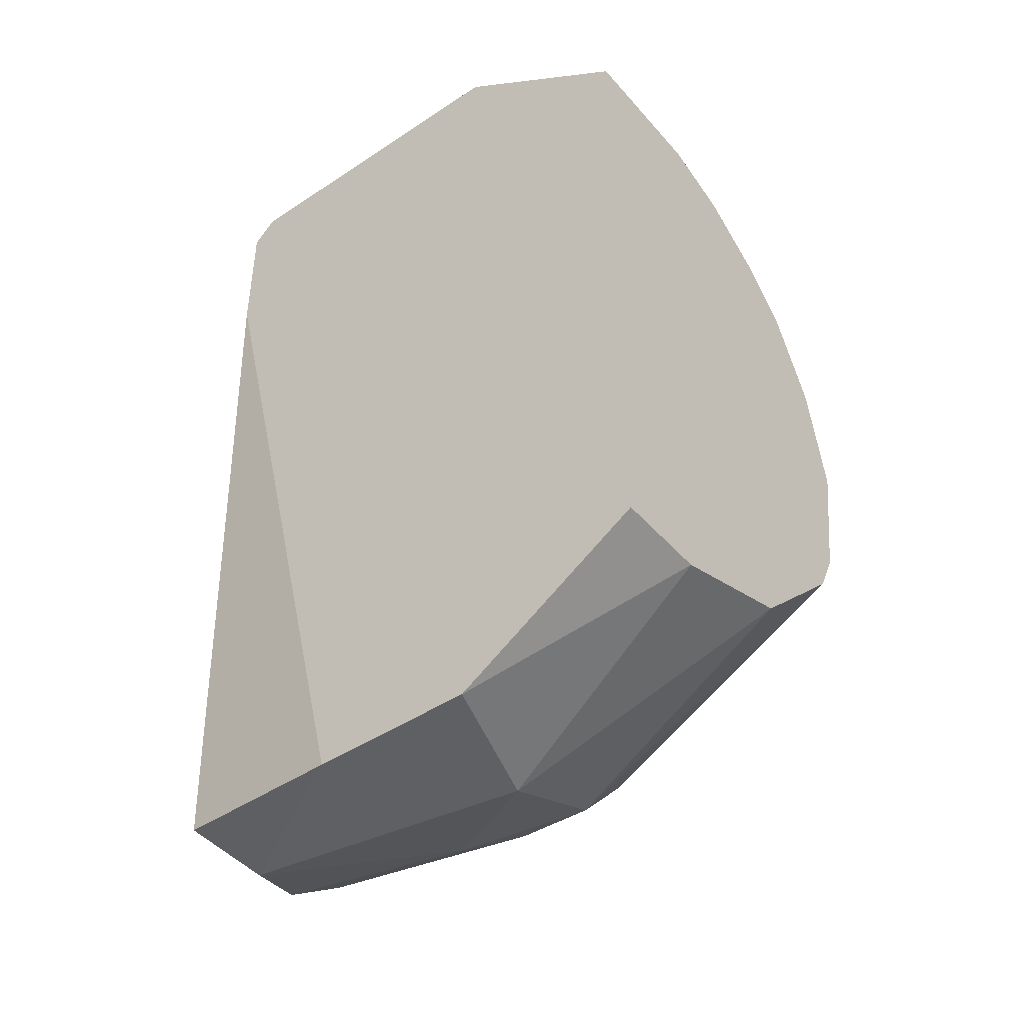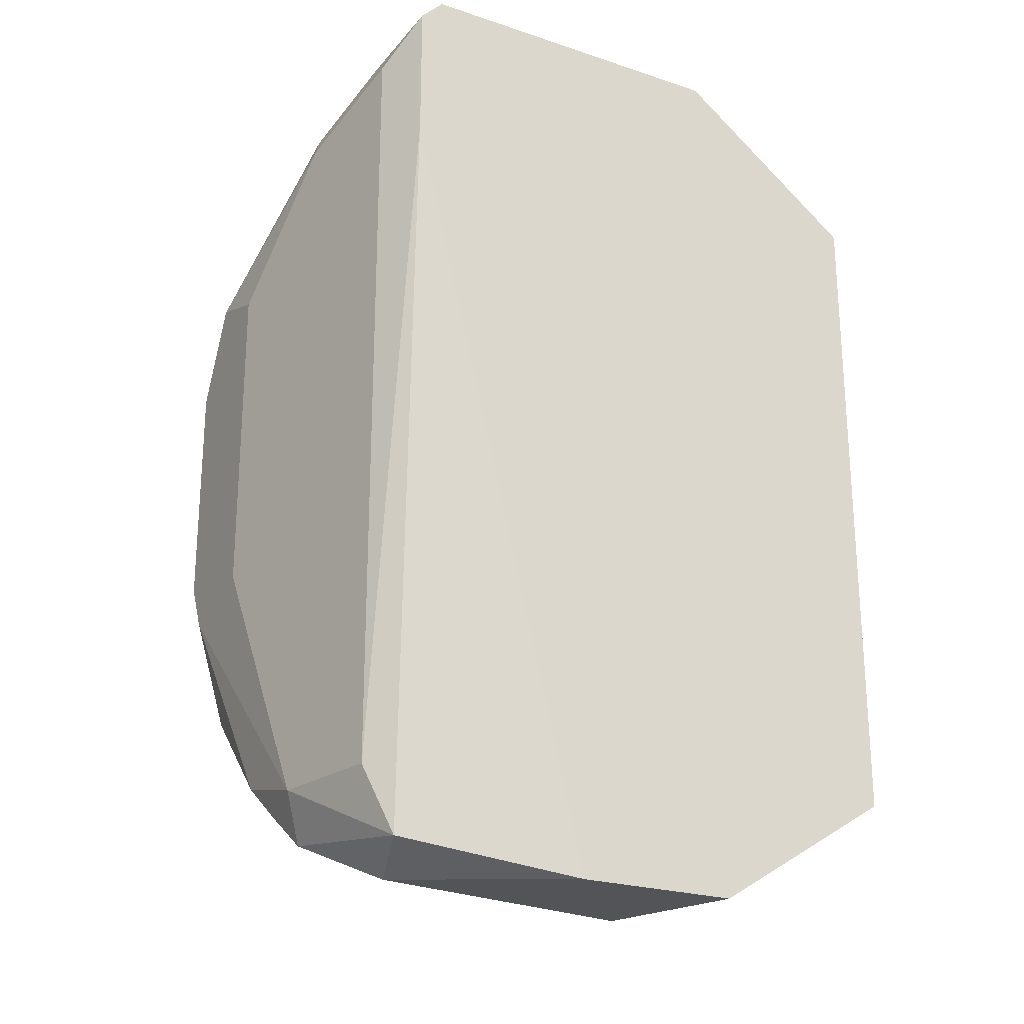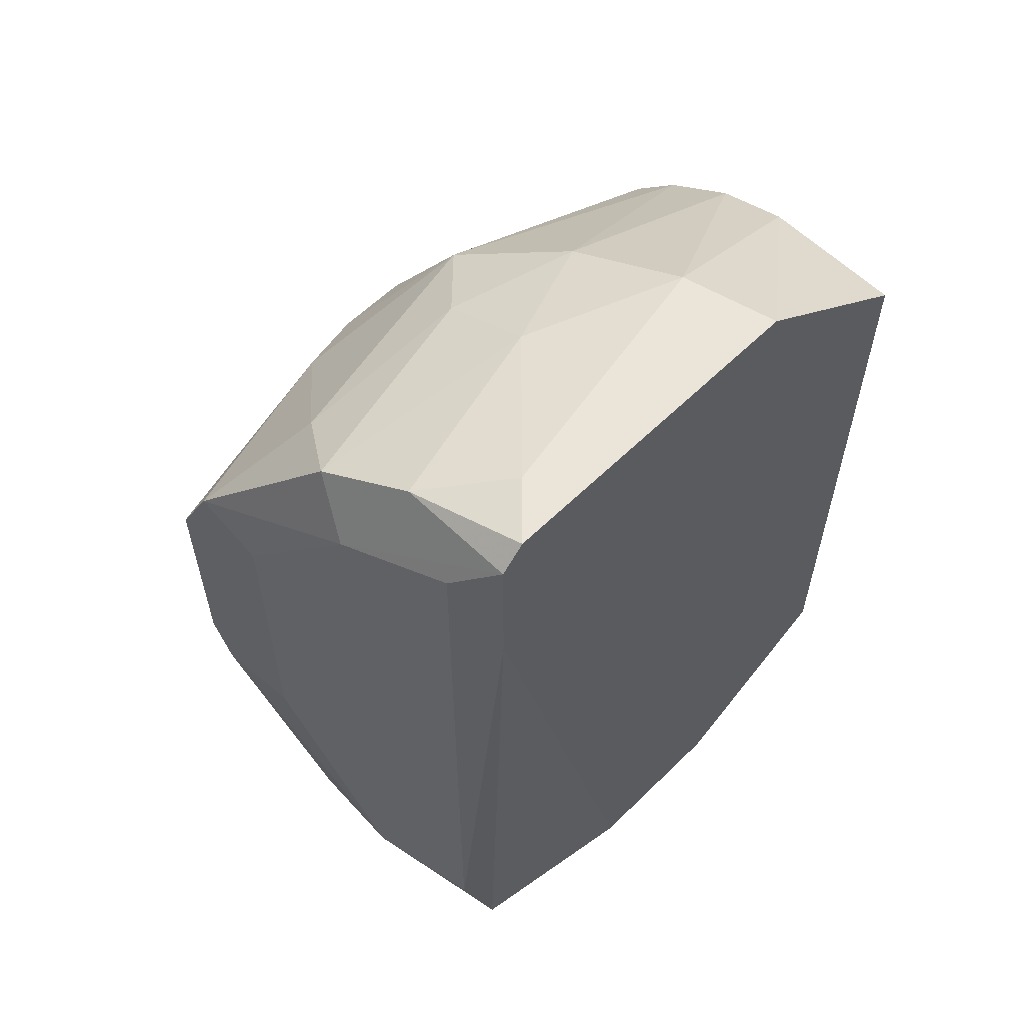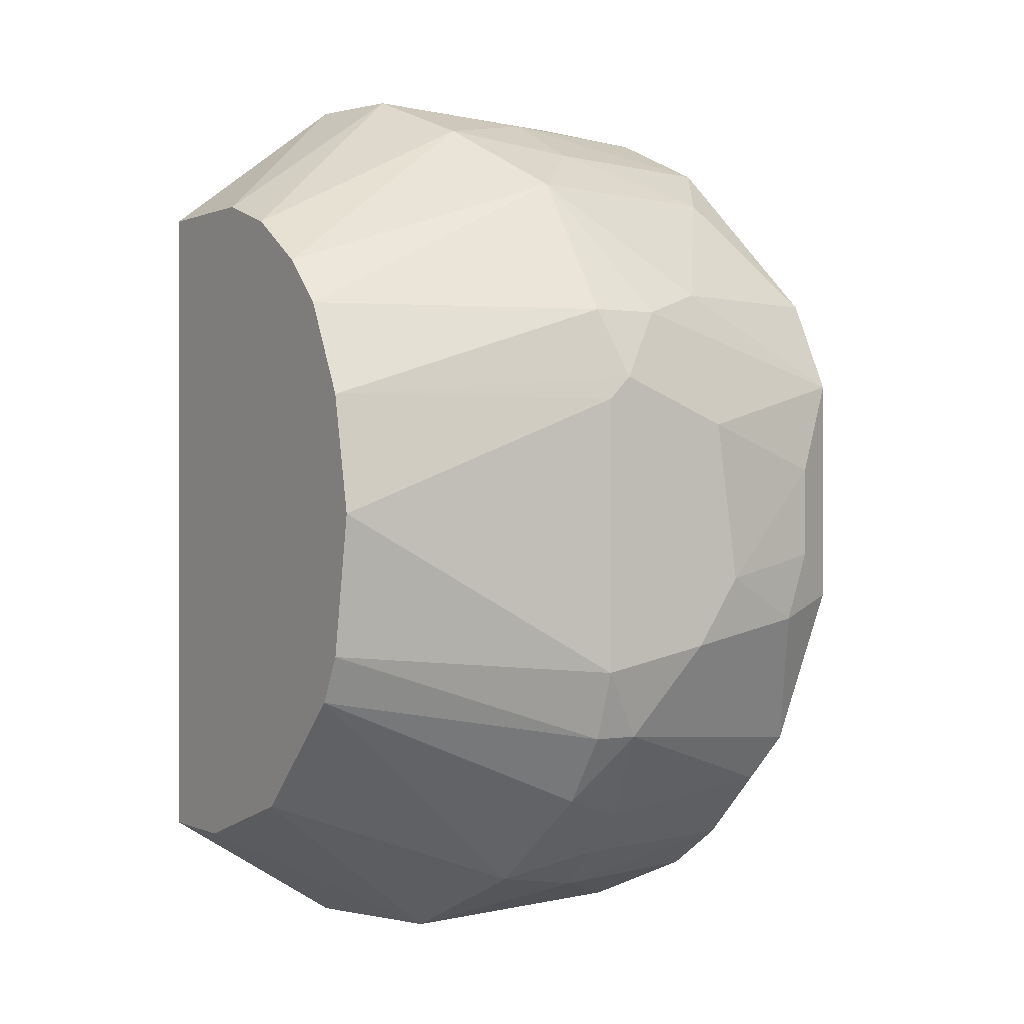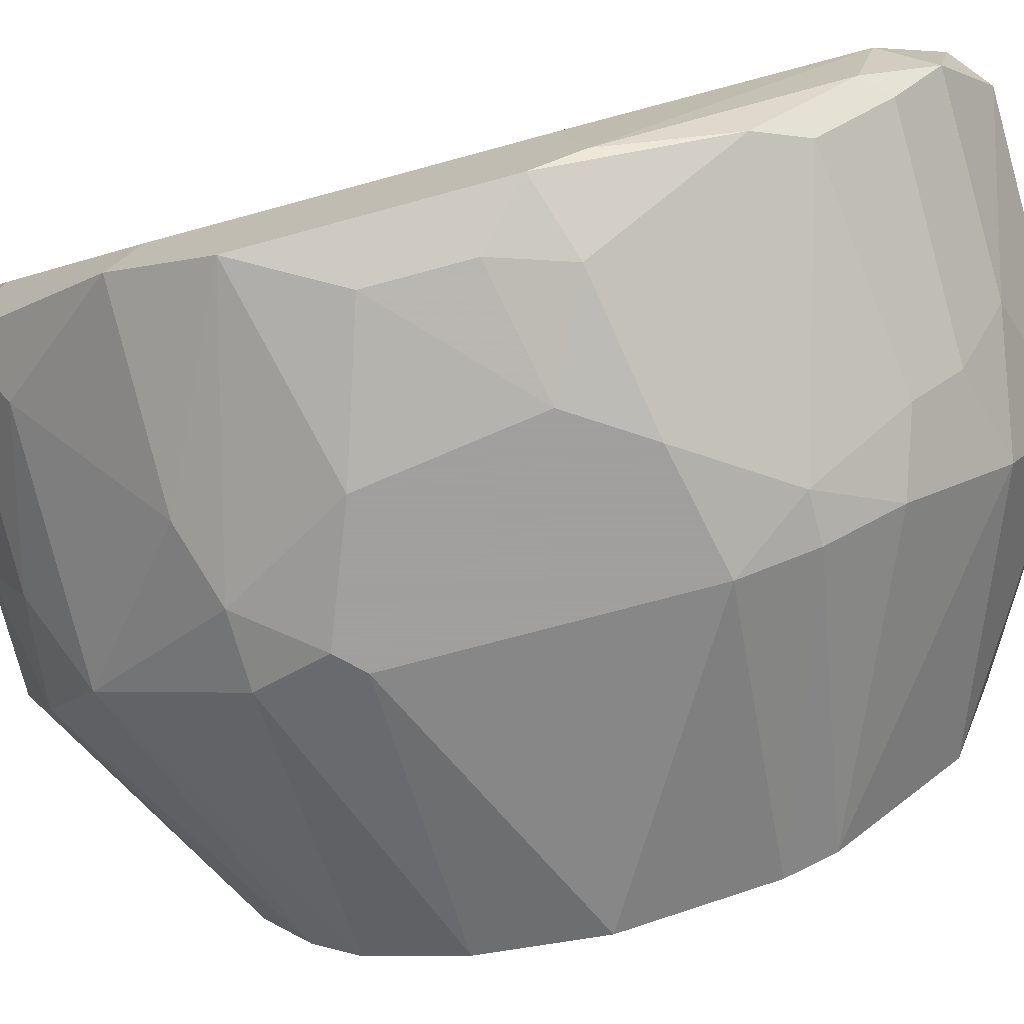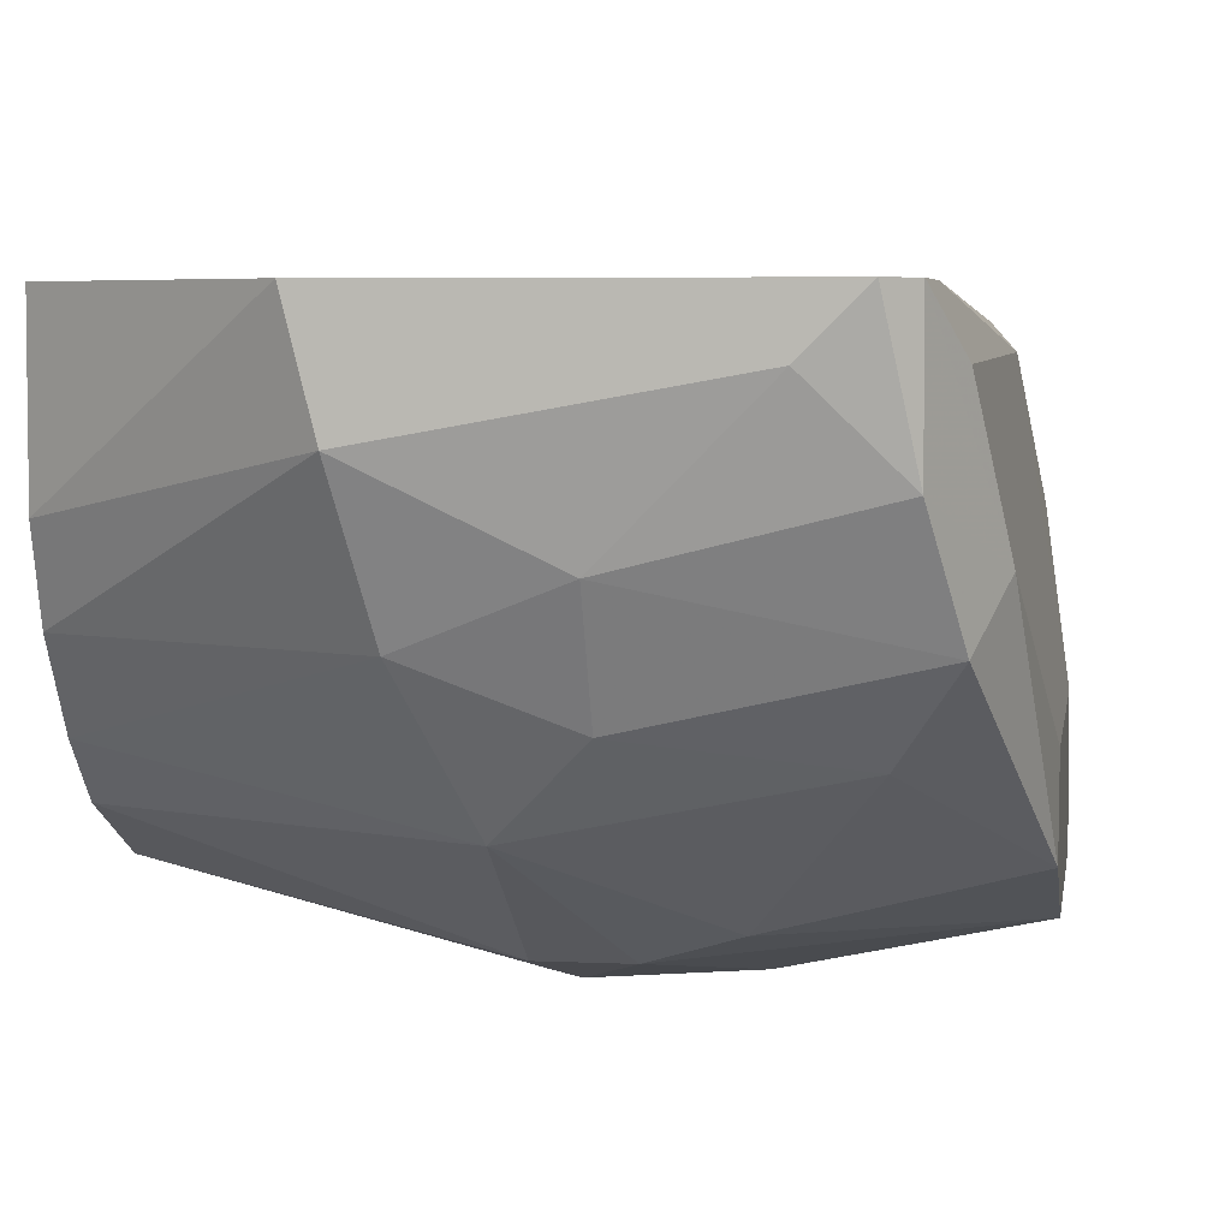
<metadata>
{"format":"obj","ext":"obj","renderer":"f3d","projection":"perspective","resolution":1024,"background":"white","views":[{"elev":-44.6,"azim":37.8,"up":"+Y"},{"elev":-23.5,"azim":-29.2,"up":"+Y"},{"elev":59.6,"azim":-45.1,"up":"+Y"},{"elev":0.3,"azim":147.1,"up":"+Y"},{"elev":-71.5,"azim":-74.7,"up":"+Z"},{"elev":4.9,"azim":-171.5,"up":"+Z"}]}
</metadata>
<code>
v -0.03445 -0.004001 -0.007529
v -0.03798 0.01435 0.005882
v -0.03798 0.01082 -0.002588
v -0.03798 -0.01388 0.003057
v -0.02952 -0.01388 0.001644
v -0.02952 0.01294 -0.000473
v -0.0401 -0.01035 -0.001882
v -0.0401 0.01082 0.000939
v -0.0401 -0.00753 -0.004706
v -0.0401 -0.01106 0.000939
v -0.03516 0.003052 -0.007529
v -0.03516 0.007288 -0.006115
v -0.03869 -0.003297 -0.006823
v -0.03869 0.01364 0.005882
v -0.03869 0.01364 0.00235
v -0.03869 -0.01318 0.005175
v -0.03869 0.009405 0.005882
v -0.03234 -0.006826 -0.006823
v -0.03022 -0.01176 -0.002588
v -0.03587 -0.001884 -0.007529
v -0.0394 -0.01247 0.000233
v -0.0394 0.01223 -0.000473
v -0.0394 0.01223 0.004468
v -0.0394 -0.001177 -0.006823
v -0.0394 0.001639 -0.006823
v -0.0394 -0.008943 -0.003999
v -0.0394 -0.01106 0.004468
v -0.0394 -0.01106 -0.001882
v -0.02246 0.000233 -0.006115
v -0.02246 -0.01035 0.003057
v -0.02246 -0.01035 0.005882
v -0.02246 -0.004001 -0.005411
v -0.02246 -0.005414 -0.004706
v -0.02246 0.007993 -0.002588
v -0.02246 0.003759 -0.005411
v -0.02246 0.01011 0.001644
v -0.02246 0.01011 0.005882
v -0.02246 -0.008943 -0.001176
v -0.02246 0.006581 -0.003999
v -0.02246 0.009405 -0.000473
v -0.03304 0.01223 -0.001882
v -0.03304 -0.01388 0.005882
v -0.03304 -0.009647 -0.004706
v -0.03304 0.006581 -0.006823
v -0.03304 0.01364 0.000939
v -0.03304 -0.01106 -0.003293
v -0.03164 0.004464 -0.007529
v -0.03093 0.003759 -0.007529
v -0.03093 0.01082 -0.003999
v -0.03093 -0.006826 -0.006823
v -0.03093 -0.008943 -0.005411
v -0.03093 0.006581 -0.006823
v -0.03093 -0.004706 -0.007529
v -0.04081 -0.004001 -0.005411
v -0.04081 -0.003297 -0.002588
v -0.04081 -0.002589 -0.006115
v -0.04081 0.006581 -0.002588
v -0.04081 0.004464 -0.006115
v -0.04081 0.007288 -0.004706
v -0.03657 0.01435 0.004468
v -0.02811 0.01435 0.005882
v -0.02811 -0.01388 0.005882
v -0.03375 -0.01247 -0.001176
v -0.02881 0.01435 0.003057
f 11 20 25
f 14 62 37
f 29 36 37
f 29 37 38
f 37 62 31
f 38 37 31
f 36 29 39
f 37 36 61
f 14 37 61
f 29 38 33
f 38 19 33
f 19 38 5
f 62 4 5
f 62 14 42
f 4 62 42
f 16 4 42
f 54 59 58
f 59 12 58
f 59 54 57
f 47 53 1
f 49 39 52
f 10 16 27
f 14 23 27
f 23 57 27
f 61 36 64
f 60 61 64
f 47 1 11
f 31 62 30
f 38 31 30
f 62 5 30
f 5 38 30
f 64 6 45
f 60 64 45
f 36 39 40
f 64 36 40
f 6 64 40
f 19 5 63
f 5 4 63
f 39 29 35
f 47 52 35
f 52 39 35
f 12 59 3
f 59 22 3
f 49 12 3
f 29 33 32
f 33 50 32
f 50 53 32
f 53 29 32
f 54 10 55
f 57 54 55
f 10 27 55
f 27 57 55
f 42 14 17
f 16 42 17
f 14 27 17
f 27 16 17
f 16 10 21
f 4 16 21
f 63 4 21
f 28 63 21
f 45 22 15
f 60 45 15
f 50 33 51
f 33 19 51
f 19 43 51
f 1 9 13
f 53 50 18
f 9 1 18
f 1 53 18
f 50 51 18
f 51 43 18
f 49 6 34
f 39 49 34
f 40 39 34
f 6 40 34
f 6 49 41
f 45 6 41
f 22 45 41
f 3 22 41
f 49 3 41
f 14 61 2
f 61 60 2
f 15 14 2
f 60 15 2
f 22 59 8
f 23 14 8
f 59 57 8
f 57 23 8
f 14 15 8
f 15 22 8
f 9 54 56
f 54 58 56
f 58 24 56
f 13 9 56
f 24 13 56
f 43 28 26
f 9 18 26
f 18 43 26
f 12 49 44
f 58 12 44
f 52 47 44
f 49 52 44
f 47 11 44
f 11 58 44
f 54 9 7
f 10 54 7
f 21 10 7
f 28 21 7
f 9 26 7
f 26 28 7
f 29 53 48
f 53 47 48
f 35 29 48
f 47 35 48
f 43 19 46
f 28 43 46
f 19 63 46
f 63 28 46
f 11 1 20
f 13 24 20
f 1 13 20
f 24 58 25
f 58 11 25
f 20 24 25

</code>
